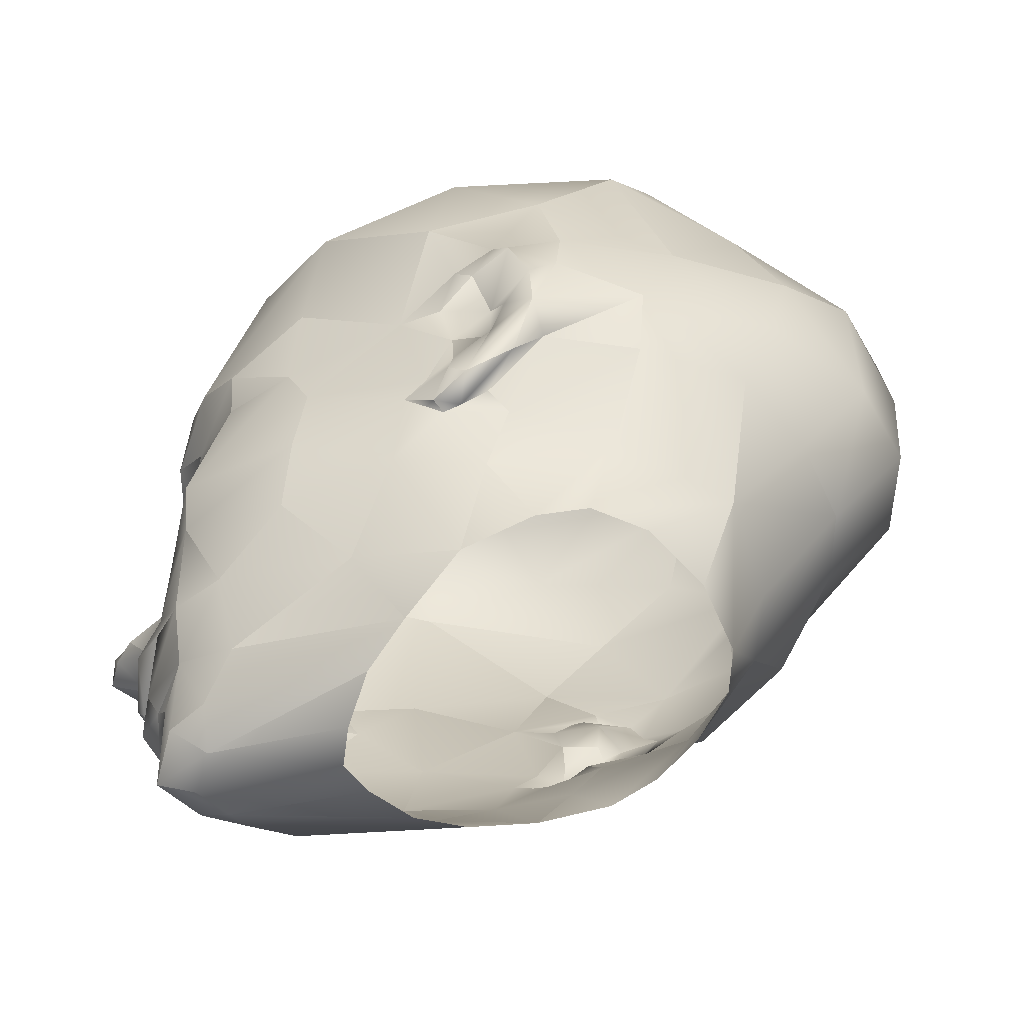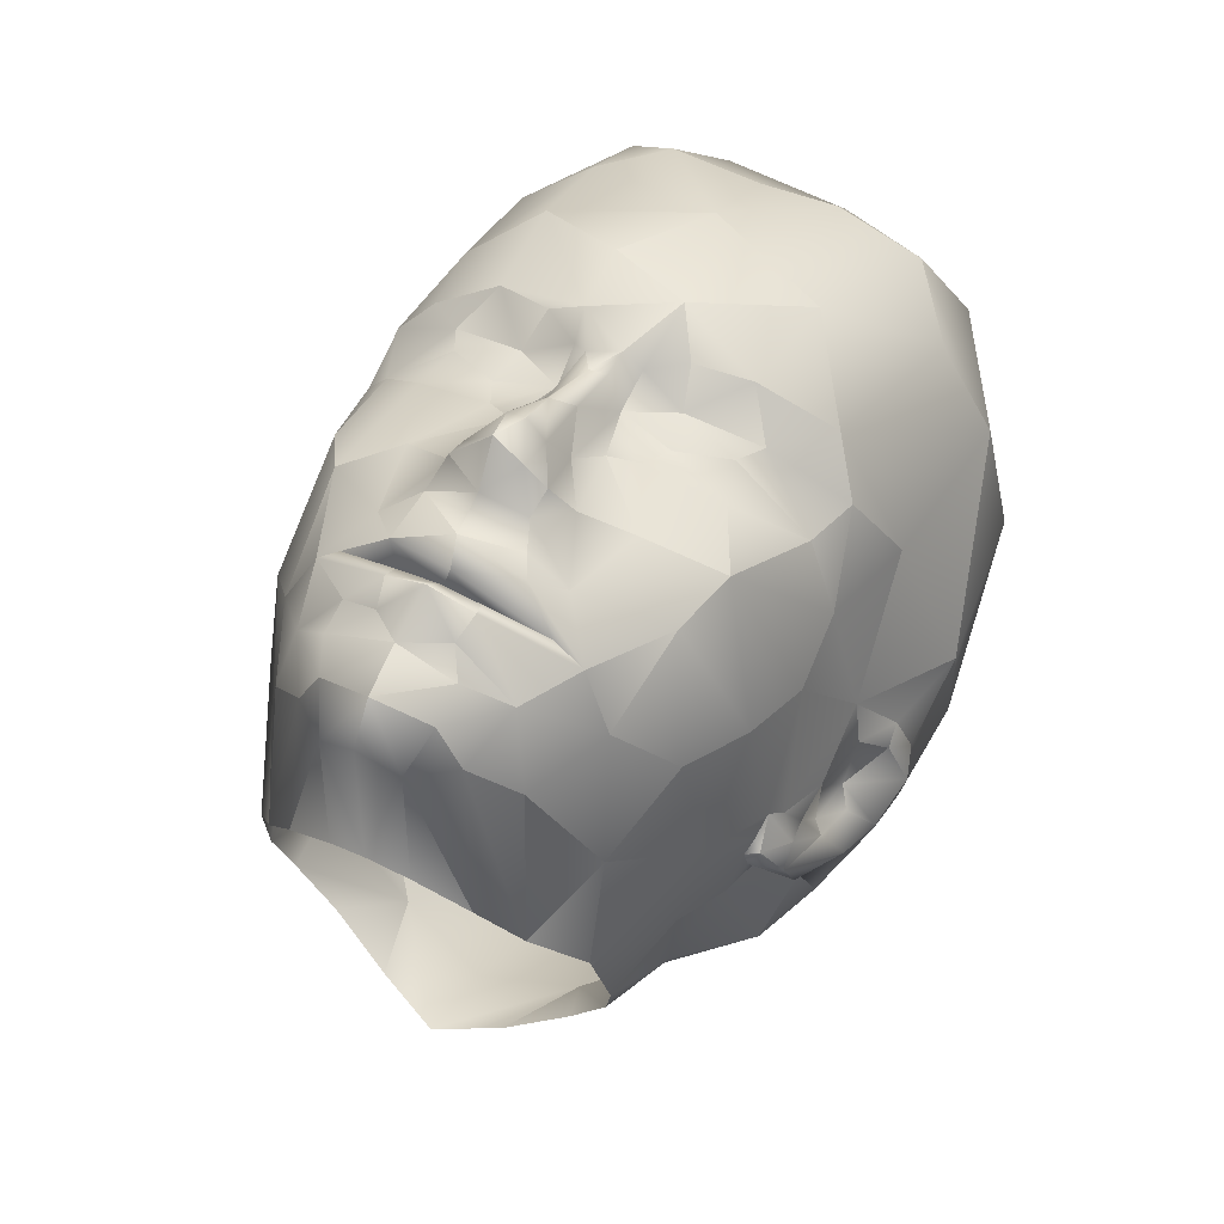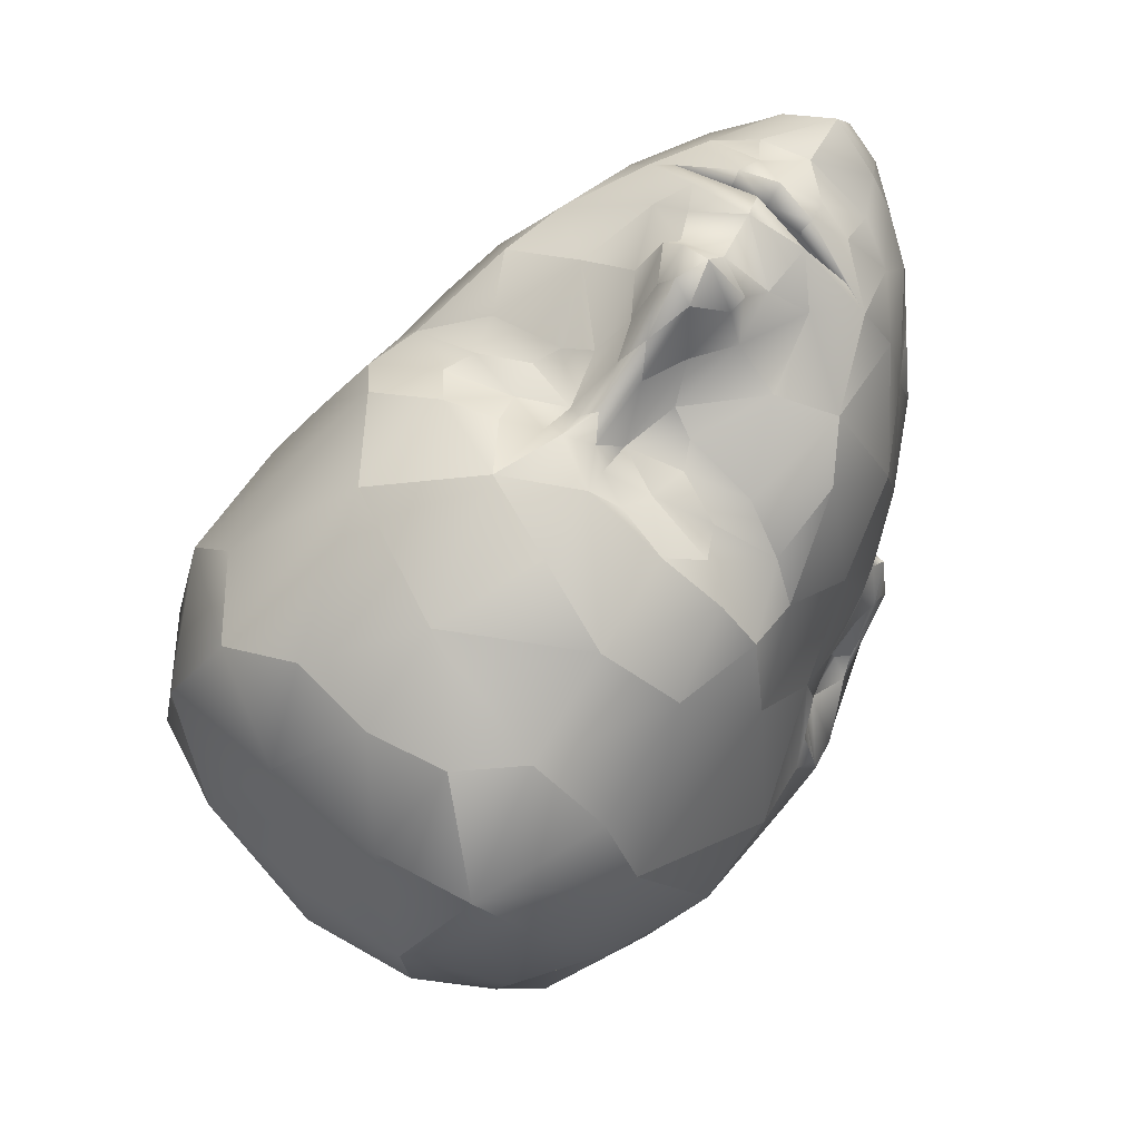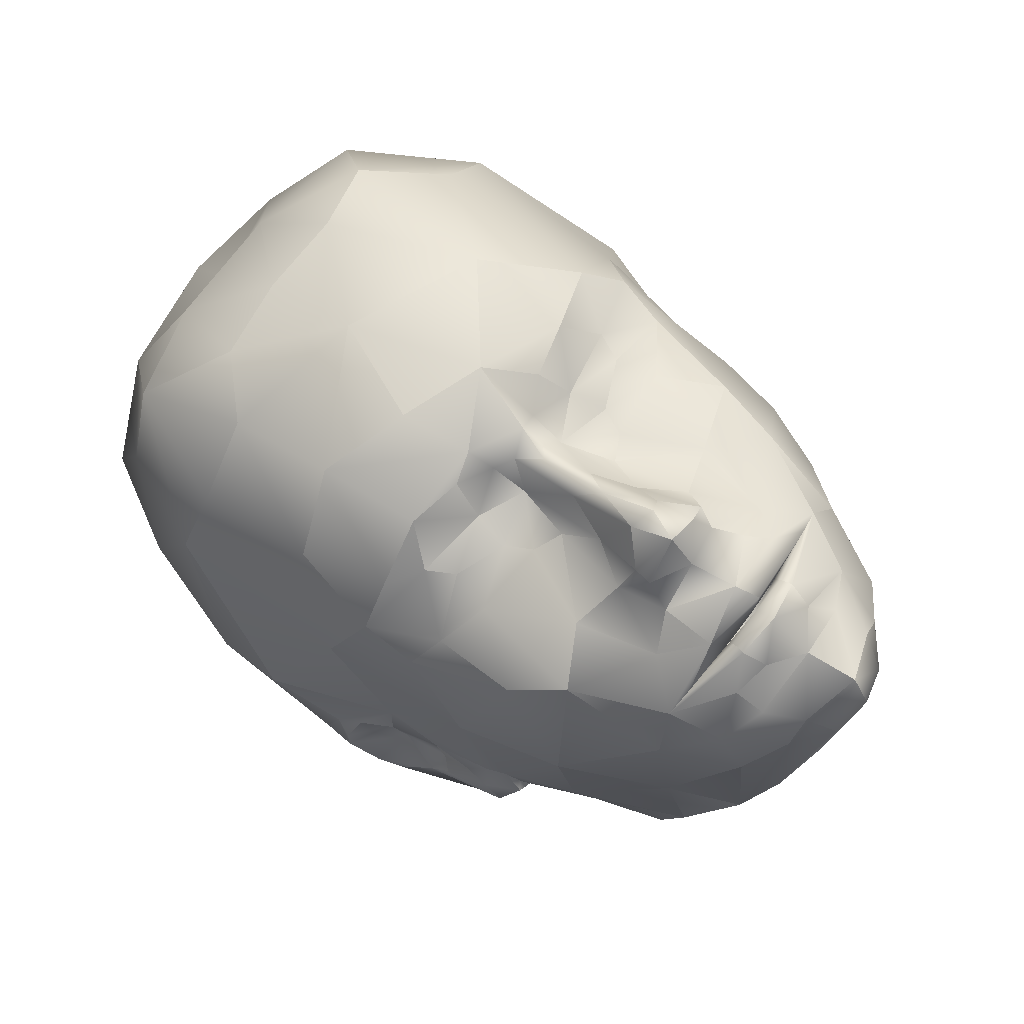
<metadata>
{"format":"obj","ext":"obj","renderer":"f3d","projection":"perspective","resolution":1024,"background":"white","views":[{"elev":-60.9,"azim":103.2,"up":"+Y"},{"elev":52.1,"azim":27.5,"up":"+Z"},{"elev":72.8,"azim":-142.6,"up":"+Z"},{"elev":78.3,"azim":-53.9,"up":"+Z"}]}
</metadata>
<code>
g short_hair_high
v -8.37 160.4 -3.199
v -8.32 163 -0.5554
v -8.261 160.5 -2.267
v -8.038 161 -2.17
v -8.205 159.5 -3.606
v -8.246 161.5 -4.413
v -7.241 160.9 -6.759
v -7.973 158.8 -4.086
v -8.192 165.2 -2.517
v -7.846 159 -4.872
v -7.755 160.3 -1.533
v -6.899 166.8 3.127
v -7.521 157.9 -3.01
v -7.337 159.4 -0.9844
v -7.16 156.4 -3.074
v -7.331 157.5 -2.465
v -7.29 159.6 -1.927
v -7.311 166.6 -5.064
v -7.289 162.9 -6.769
v -7.126 155.7 -1.731
v -6.997 158.1 -1.29
v -7.115 159.6 0.2458
v -7.17 168.2 -0.5951
v -7.087 157 -3.872
v -7.091 156.2 -1.239
v -7.029 157.8 -2.375
v -6.989 156.9 -1.341
v -7.173 159.1 -2.418
v -6.884 161.6 3.466
v -6.73 156.4 -0.5203
v -5.128 157.1 -8.273
v -6.496 157.5 2.959
v -6.649 155.3 -0.7371
v -6.193 167.8 -7.227
v -6.567 155.8 0.1026
v -6.437 155.4 -0.4926
v -6.295 155.2 -0.9342
v -5.887 169.4 -6.122
v -6.41 156.1 -5.603
v -6.353 155.3 -1.427
v -6.748 164 -7.495
v -6.318 155.9 -2.172
v -5.994 159.4 4.97
v -5.941 155.1 -2.651
v -5.858 153.9 0.5293
v -5.764 170.5 0.4492
v -5.732 166.6 5.21
v -5.704 169.5 3.194
v -5.481 163.4 6.266
v -5.225 156.8 6.36
v -6 160.9 5.642
v -5.184 159 6.117
v -5.439 153.4 -1.839
v -5.07 170.4 -3.82
v -4.938 154.2 -5.322
v -4.875 159.1 -9.311
v -5.784 154.6 3.236
v -5.05 164.9 -9.368
v -4.954 161 6.923
v -4.318 170 4.813
v -4.01 160.4 7.129
v -4.343 151.8 1.947
v -3.94 158.5 7.099
v -4.072 152.6 5.706
v -4.368 155.4 7.056
v -3.621 159.6 7.297
v -3.735 166.8 6.996
v -3.529 163.9 8.06
v -3.27 161.2 8.106
v -2.955 151.4 6.541
v -3.097 150.6 5.408
v -2.871 168.4 -9.271
v -3.316 152.9 7.17
v -3.376 149.9 0.6663
v -2.891 156.2 7.822
v -2.604 152.8 7.89
v -2.563 152.9 6.966
v -2.534 152.9 7.116
v -2.707 161.6 -12.29
v -2.286 159 7.493
v -2.302 159.1 -12.17
v -1.936 158.3 7.606
v -2.079 160 7.653
v -1.929 151.8 7.78
v -2.27 168.2 7.095
v -2.144 156.8 -10.17
v -2.359 154.1 8.042
v -1.83 160.9 8.346
v -3.214 171.7 1.305
v -1.913 151 7.558
v -1.871 164.6 -12.09
v -2.01 149.9 6.435
v -3.231 171.7 -2.713
v -1.766 170.5 5.018
v -2.52 153.9 -7.664
v -2.677 170.9 -6.462
v -1.108 152.3 8.553
v -1.574 155.9 8.334
v -1.039 152.6 8.459
v -1.115 155.7 9.351
v -1.008 149.1 6.524
v -1.184 155.2 9.409
v -1.275 153.9 5.208
v -1.206 157.9 7.842
v -1.405 149.9 7.541
v -1.561 152.5 5.094
v -1.208 163.1 8.608
v -1.44 153.1 8.732
v -1.078 152.7 7.967
v -0.9813 152.7 7.91
v -0.8815 160.4 8.128
v -1.408 154.5 8.792
v -0.9514 151.6 8.221
v -0.8442 157 8.507
v -1.01 161.1 8.623
v -0.8186 159.4 7.658
v -0.1357 155.3 10.43
v -0.4098 160 8.44
v -0.3698 158.2 8.751
v -0.3883 156.4 9.987
v -0.00116 170.9 -7.111
v -0.00096 169.6 -8.905
v -0.00028 170.8 3.09
v -0.00024 171.9 1.87
v 0.00196 172.1 -3.168
v 1.544 170.4 4.866
v -0.1319 154.6 9.307
v 0.00012 157.5 9.525
v 0.04364 153.4 9.346
v 8e-05 152.1 9.037
v 0.2368 152.7 8.985
v 1.006 162.2 8.734
v 0.00012 159.4 8.65
v -0.08985 150.9 8.406
v 0.00012 152.7 8.24
v 0.00012 152.6 8.515
v 0.0184 165.8 7.938
v 8e-05 148.9 7.098
v -0.04032 168.5 6.623
v 0.6377 154.2 5.074
v 0.00012 152 4.692
v 0.00012 153.1 -8.327
v 0.00011 156.4 -10.67
v 0.00012 159 -12.86
v 0.08364 167.7 -11.21
v 0.1468 164.8 -12.95
v 0.2634 162 -13.14
v 0.2191 156.2 10.35
v 0.3607 159.7 8.403
v 0.37 158.2 8.814
v 0.672 155.2 9.996
v 0.3751 160.3 8.528
v 0.6192 156.3 9.664
v 1.023 154.8 8.954
v 1.039 152.6 8.459
v 1.008 149.1 6.524
v 1.109 152.3 8.553
v 0.07085 149.5 8.256
v 0.9515 151.6 8.221
v 1.364 151 7.808
v 0.8355 157 8.508
v 0.8817 160.4 8.128
v 0.9815 152.7 7.91
v 0.8189 159.4 7.658
v 1.206 157.9 7.84
v 1.078 152.7 7.967
v 1.193 155.3 9.479
v 1.83 160.9 8.346
v 1.375 154 8.81
v 2.487 151.4 7.131
v 1.936 158.3 7.606
v 1.405 149.9 7.541
v 1.575 155.9 8.336
v 1.732 153.3 8.8
v 2.079 160 7.653
v 1.561 152.5 5.094
v 2.368 149.3 1.89
v 2.01 149.9 6.435
v 2.17 168.3 7.05
v 2.178 156.8 -10.17
v 2.286 159 7.493
v 2.302 159.1 -12.17
v 2.353 154.1 8.045
v 2.53 164.1 -12.29
v 2.534 152.9 7.116
v 2.563 152.9 6.966
v 2.706 168.9 -8.938
v 2.604 152.8 7.89
v 2.889 156.2 7.823
v 2.521 171.1 -6.391
v 4.01 160.4 7.129
v 3.27 161.2 8.106
v 2.528 153.9 -8.014
v 3.097 150.6 5.408
v 3.529 164.2 7.95
v 3.621 159.6 7.297
v 3.317 152.9 7.17
v 4.464 155.1 6.8
v 3.055 171.6 1.197
v 4.241 168.8 5.715
v 3.941 158.5 7.099
v 4.073 152.6 5.706
v 4.903 165.3 -9.444
v 4.344 151.8 1.947
v 4.592 156.8 -8.968
v 6.232 167.5 -7.111
v 3.586 171.3 -2.885
v 4.611 162.2 -10.62
v 4.844 156.8 6.889
v 4.859 159.1 -9.951
v 4.891 154.2 -5.322
v 5.228 169.3 -6.359
v 4.427 150.9 -1.023
v 5.188 161.8 6.841
v 5.256 153.8 3.746
v 5.431 153.4 -1.939
v 5.599 170.5 0.2261
v 5.604 159.5 5.638
v 5.941 155.1 -2.651
v 5.792 166.8 5.21
v 5.194 170.2 3.131
v 5.858 153.9 0.5293
v 6 160.9 5.642
v 6.631 161.4 -7.643
v 6.407 159.3 3.684
v 6.295 155.2 -0.9342
v 6.336 156.4 -6.378
v 6.077 155.6 3.364
v 6.496 157.5 2.959
v 6.437 155.4 -0.4926
v 6.353 155.3 -1.427
v 6.319 155.9 -2.172
v 6.567 155.8 0.1026
v 6.657 155.3 -0.7466
v 6.73 156.4 -0.5204
v 7.017 157 -3.872
v 6.997 158.1 -1.29
v 6.95 162 3.35
v 7.161 156.4 -3.074
v 6.989 156.9 -1.341
v 7.126 155.7 -1.73
v 7.029 157.8 -2.375
v 7.091 156.2 -1.239
v 7.115 159.6 0.2458
v 7.331 157.5 -2.465
v 7.825 160.3 -2.018
v 7.337 159.4 -0.9844
v 7.173 159.1 -2.418
v 7.478 158.7 -2.871
v 7.233 166.8 -6.148
v 6.926 158.5 -6.679
v 7.968 159.6 -4.478
v 7.804 160.7 -1.5
v 7.228 166.8 2.898
v 7.768 158.1 -3.741
v 8.106 159.1 -3.729
v 8.45 162.7 -0.8428
v 8.242 163.5 -4.053
v 8.07 160.9 -4.626
v 8.147 161.1 -2.673
v 7.714 167.8 -1.319
v 8.37 160.4 -3.199
v -4.427 150.9 -1.023
v -4.694 151.4 -3.054
v -4.369 151.8 -4.439
v -3.348 151.9 -5.771
v -1.702 151.3 -6.871
v 0.00012 150.7 -7.272
v -2.368 149.3 1.89
v 8e-05 148.8 3.139
v -1.032 149 2.74
v 3.376 149.9 0.6663
v 4.695 151.4 -3.054
v 4.369 151.8 -4.439
v 3.348 151.9 -5.771
v 1.703 151.3 -6.871
v 1.032 149 2.74
f 74 71 62
f 263 74 62
f 57 45 62
f 264 263 53
f 264 55 265
f 265 55 95
f 32 29 22
f 265 95 266
f 267 95 268
f 142 268 95
f 270 138 101
f 45 53 263
f 45 263 62
f 32 35 57
f 35 45 57
f 15 8 24
f 15 24 42
f 15 42 40
f 40 37 33
f 13 8 15
f 15 20 13
f 20 15 40
f 20 40 33
f 11 17 14
f 3 17 11
f 1 28 17
f 17 3 1
f 5 13 28
f 28 1 5
f 13 5 8
f 16 13 20
f 16 20 25
f 25 20 33
f 35 30 25
f 25 33 35
f 14 17 28
f 26 21 28
f 13 26 28
f 26 13 16
f 16 27 26
f 27 16 25
f 30 21 27
f 27 25 30
f 28 21 14
f 26 27 21
f 21 30 22
f 14 21 22
f 22 30 32
f 30 35 32
f 36 45 35
f 37 45 36
f 53 45 37
f 44 53 37
f 44 42 24
f 39 44 24
f 11 14 22
f 39 95 55
f 44 39 55
f 79 7 41
f 19 7 6
f 86 31 56
f 143 95 86
f 95 143 142
f 146 147 91
f 95 39 31
f 48 12 60
f 47 60 12
f 96 54 93
f 9 23 18
f 38 72 34
f 2 12 9
f 41 9 18
f 146 91 145
f 72 145 91
f 121 72 96
f 72 122 145
f 123 124 89
f 93 89 125
f 29 49 12
f 12 2 29
f 12 49 47
f 67 60 47
f 68 137 67
f 47 49 67
f 68 67 49
f 12 23 9
f 19 6 41
f 58 72 91
f 9 41 6
f 22 29 2
f 12 48 23
f 38 18 23
f 89 93 46
f 94 89 60
f 124 125 89
f 67 137 85
f 137 139 85
f 85 60 67
f 10 31 39
f 7 10 6
f 10 5 6
f 1 4 6
f 2 4 22
f 147 81 79
f 81 147 144
f 147 79 91
f 56 79 81
f 79 56 7
f 31 7 56
f 144 143 81
f 143 86 81
f 81 86 56
f 86 95 31
f 122 72 121
f 34 72 58
f 60 89 48
f 48 89 46
f 48 46 23
f 46 93 54
f 46 54 23
f 23 54 38
f 96 38 54
f 38 96 72
f 123 89 94
f 126 94 139
f 121 96 125
f 125 96 93
f 60 85 94
f 85 139 94
f 123 94 126
f 18 34 41
f 18 38 34
f 41 7 19
f 91 79 58
f 79 41 58
f 34 58 41
f 33 37 36
f 42 44 40
f 33 36 35
f 271 270 101
f 269 271 101
f 4 11 22
f 3 11 4
f 1 3 4
f 6 5 1
f 10 8 5
f 10 7 31
f 10 24 8
f 44 37 40
f 39 24 10
f 6 4 2
f 6 2 9
f 266 95 267
f 53 44 55
f 55 264 53
f 272 204 194
f 213 204 272
f 215 204 222
f 273 216 213
f 273 274 211
f 274 193 211
f 229 244 225
f 274 275 193
f 276 268 193
f 142 193 268
f 270 156 138
f 222 213 216
f 222 204 213
f 228 215 222
f 229 228 233
f 233 228 222
f 239 236 255
f 239 232 236
f 239 231 232
f 231 234 226
f 246 253 247
f 246 260 253
f 260 246 262
f 256 252 262
f 256 255 252
f 239 255 241
f 241 231 239
f 241 234 231
f 262 246 248
f 256 248 249
f 248 256 262
f 255 249 245
f 249 255 256
f 245 241 255
f 245 243 241
f 243 234 241
f 233 243 235
f 243 233 234
f 247 248 246
f 242 248 237
f 249 248 242
f 242 245 249
f 245 242 240
f 240 243 245
f 235 240 237
f 240 235 243
f 248 247 237
f 242 237 240
f 237 244 235
f 247 244 237
f 244 229 235
f 235 229 233
f 230 233 222
f 226 230 222
f 216 226 222
f 219 226 216
f 219 236 232
f 227 236 219
f 253 244 247
f 227 211 193
f 219 211 227
f 225 244 238
f 208 182 184
f 224 258 259
f 180 210 205
f 205 210 251
f 143 180 193
f 193 142 143
f 146 184 147
f 193 205 227
f 221 200 254
f 220 254 200
f 212 206 187
f 257 261 254
f 208 203 224
f 261 258 250
f 146 145 184
f 187 184 145
f 121 190 187
f 187 145 122
f 123 199 124
f 207 125 199
f 200 221 126
f 238 254 214
f 254 238 257
f 254 220 214
f 220 195 214
f 224 250 258
f 203 184 187
f 244 257 238
f 254 261 221
f 212 261 250
f 199 217 207
f 126 221 199
f 124 199 125
f 195 179 137
f 137 179 139
f 179 195 200
f 195 220 200
f 262 259 260
f 257 244 253
f 147 184 182
f 182 144 147
f 210 182 208
f 184 203 208
f 208 224 210
f 224 259 251
f 251 210 224
f 144 182 143
f 143 182 180
f 182 210 180
f 227 205 251
f 180 205 193
f 122 121 187
f 206 203 187
f 221 217 199
f 221 261 217
f 217 261 207
f 261 212 207
f 190 207 212
f 212 187 190
f 123 126 199
f 121 125 190
f 125 207 190
f 200 126 179
f 179 126 139
f 250 206 212
f 203 250 224
f 206 250 203
f 234 230 226
f 232 231 219
f 234 233 230
f 277 156 270
f 177 156 277
f 260 257 253
f 259 258 260
f 259 262 252
f 252 255 251
f 252 251 259
f 251 255 236
f 219 231 226
f 227 251 236
f 258 257 260
f 258 261 257
f 275 276 193
f 216 211 219
f 211 216 273
f 101 92 269
f 71 74 92
f 138 158 101
f 103 106 141
f 141 140 103
f 108 110 135
f 135 131 108
f 76 77 110
f 110 108 76
f 109 78 76
f 76 99 109
f 109 99 136
f 110 103 140
f 140 135 110
f 136 141 106
f 106 109 136
f 77 78 109
f 106 77 109
f 77 106 103
f 103 110 77
f 78 77 76
f 114 116 104
f 82 75 104
f 63 75 82
f 63 65 75
f 119 120 128
f 128 120 148
f 100 114 98
f 104 75 98
f 70 71 92
f 65 87 75
f 73 108 87
f 84 97 73
f 113 134 130
f 90 113 84
f 90 105 134
f 158 134 105
f 136 97 130
f 129 108 131
f 108 73 76
f 120 117 148
f 98 102 100
f 98 112 102
f 112 98 87
f 104 116 82
f 136 99 97
f 102 127 117
f 102 112 127
f 112 129 127
f 76 73 97
f 97 99 76
f 152 115 118
f 118 133 152
f 73 65 64
f 29 32 43
f 65 63 50
f 83 116 111
f 51 52 61
f 80 66 63
f 66 52 63
f 80 116 83
f 80 83 66
f 61 52 66
f 152 132 115
f 118 115 111
f 111 116 118
f 114 104 98
f 102 117 100
f 32 57 50
f 50 57 65
f 63 52 50
f 62 64 57
f 57 64 65
f 83 61 66
f 111 115 88
f 111 88 83
f 88 115 69
f 83 88 69
f 61 83 69
f 59 61 69
f 51 61 59
f 43 52 51
f 32 50 43
f 43 50 52
f 63 82 80
f 82 116 80
f 64 62 71
f 114 119 116
f 119 118 116
f 133 118 119
f 119 114 120
f 100 120 114
f 100 117 120
f 51 29 43
f 129 112 108
f 128 133 119
f 87 98 75
f 65 73 87
f 70 90 84
f 90 70 105
f 64 70 73
f 71 70 64
f 115 132 107
f 107 137 68
f 29 51 49
f 49 51 59
f 68 59 69
f 49 59 68
f 69 115 68
f 68 115 107
f 97 113 130
f 113 97 84
f 134 113 90
f 70 92 105
f 101 158 105
f 74 269 92
f 101 105 92
f 108 112 87
f 70 84 73
f 156 177 178
f 194 178 272
f 138 156 158
f 140 141 176
f 131 135 163
f 188 163 186
f 163 188 131
f 166 188 185
f 188 166 155
f 166 136 155
f 140 163 135
f 136 176 141
f 176 136 166
f 186 166 185
f 176 166 186
f 186 140 176
f 140 186 163
f 185 188 186
f 161 165 164
f 171 165 189
f 201 171 189
f 201 189 209
f 150 128 153
f 128 148 153
f 167 173 161
f 165 173 189
f 170 178 194
f 198 189 183
f 169 183 154
f 197 183 174
f 170 197 157
f 159 130 134
f 160 170 159
f 160 158 172
f 136 130 157
f 174 129 131
f 174 188 197
f 188 174 131
f 127 154 151
f 127 151 117
f 173 167 154
f 154 183 173
f 165 171 164
f 136 157 155
f 133 149 152
f 167 151 154
f 129 154 127
f 169 154 129
f 188 157 197
f 157 188 155
f 197 202 198
f 175 162 164
f 223 191 218
f 181 201 196
f 196 201 218
f 181 175 164
f 181 196 175
f 191 196 218
f 152 162 132
f 162 152 164
f 161 173 165
f 167 153 151
f 153 167 161
f 229 209 228
f 209 198 228
f 201 209 218
f 204 215 202
f 215 198 202
f 175 196 191
f 162 168 132
f 162 175 168
f 168 192 132
f 175 192 168
f 191 192 175
f 214 192 191
f 223 214 191
f 229 225 209
f 225 218 209
f 201 181 171
f 171 181 164
f 223 218 225
f 202 194 204
f 164 152 149
f 161 164 150
f 150 164 149
f 133 150 149
f 150 153 161
f 153 148 151
f 148 117 151
f 225 238 223
f 129 174 169
f 128 150 133
f 228 198 215
f 183 189 173
f 198 183 197
f 160 172 170
f 202 197 170
f 194 202 170
f 132 195 137
f 238 214 223
f 195 192 214
f 192 195 132
f 132 137 107
f 157 130 159
f 159 170 157
f 160 159 134
f 134 158 160
f 170 172 178
f 156 172 158
f 272 178 177
f 156 178 172
f 174 183 169
f 189 198 209

</code>
